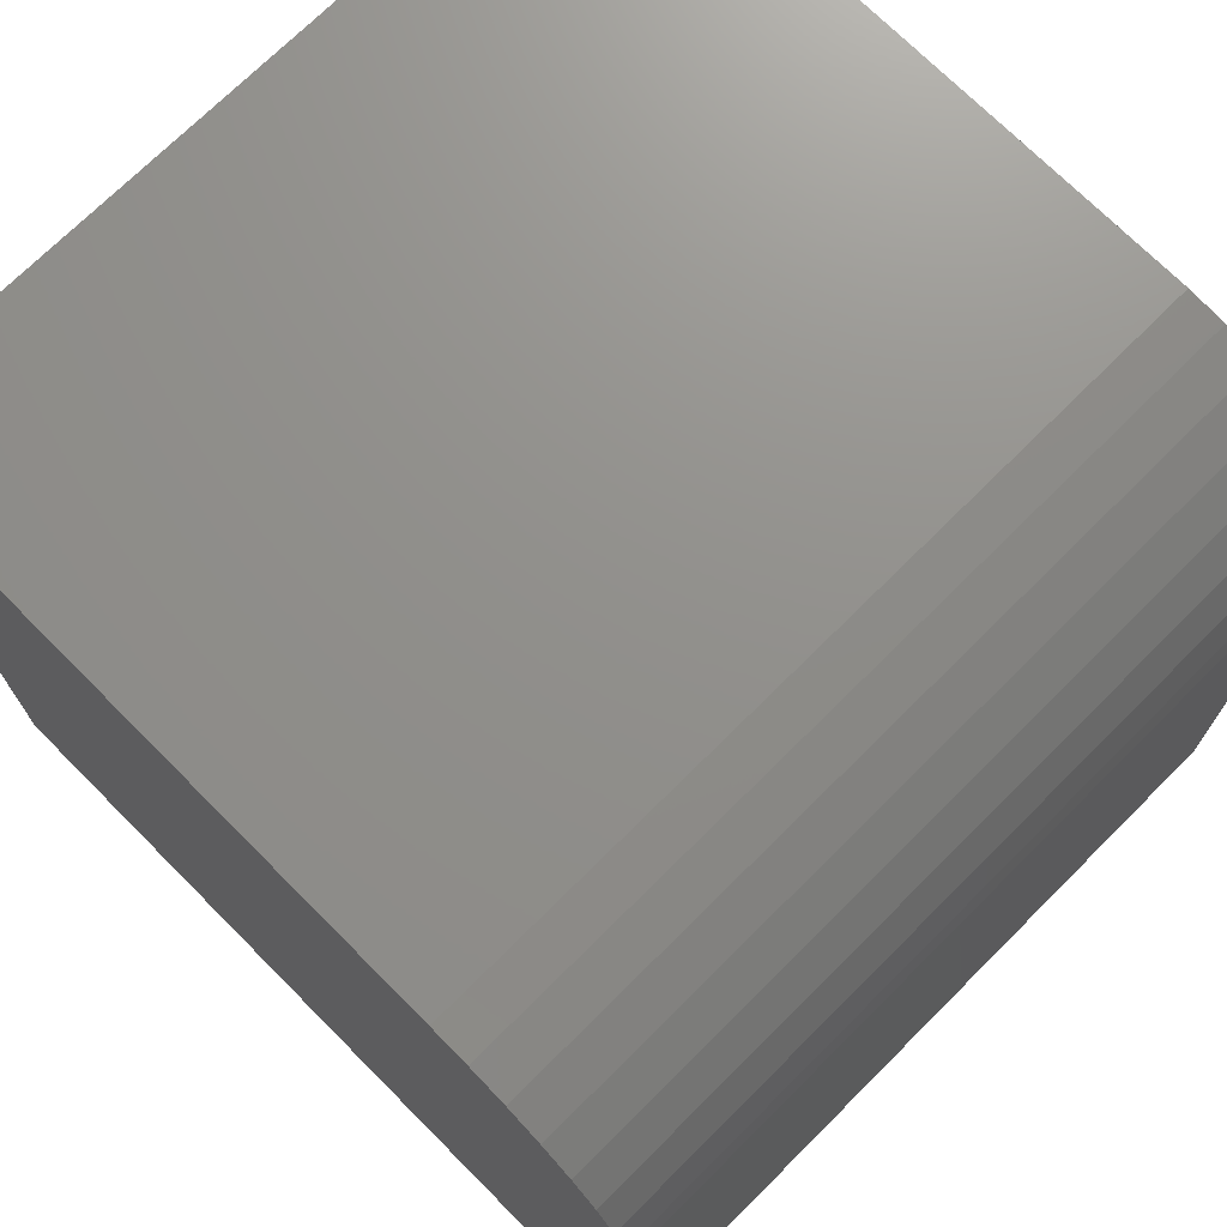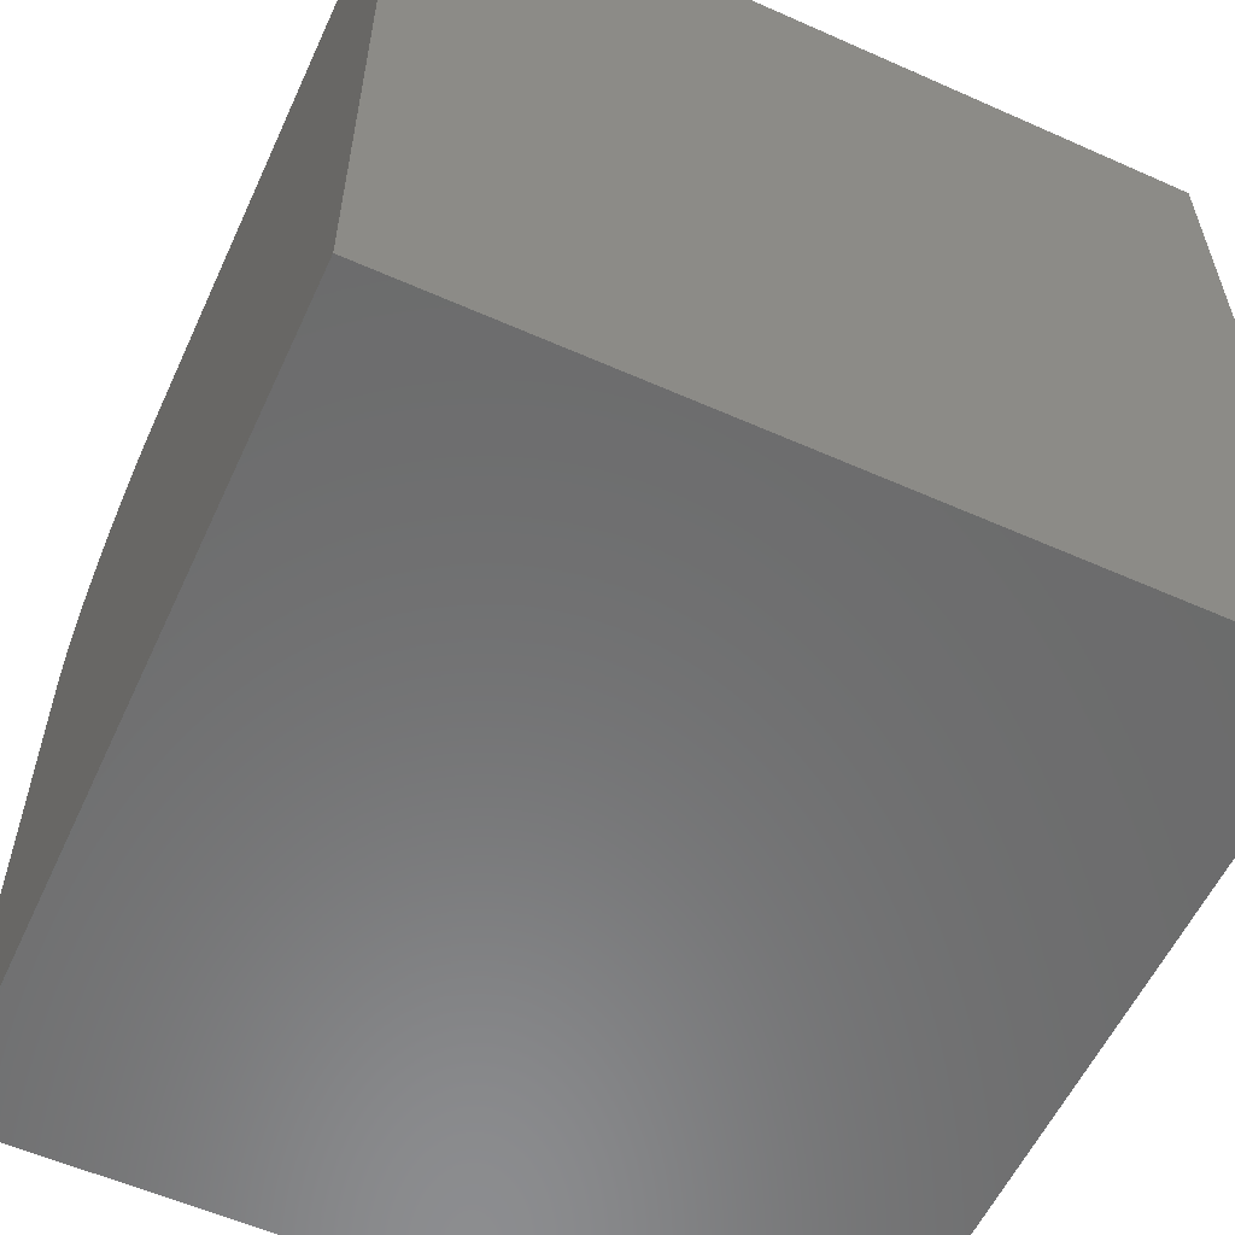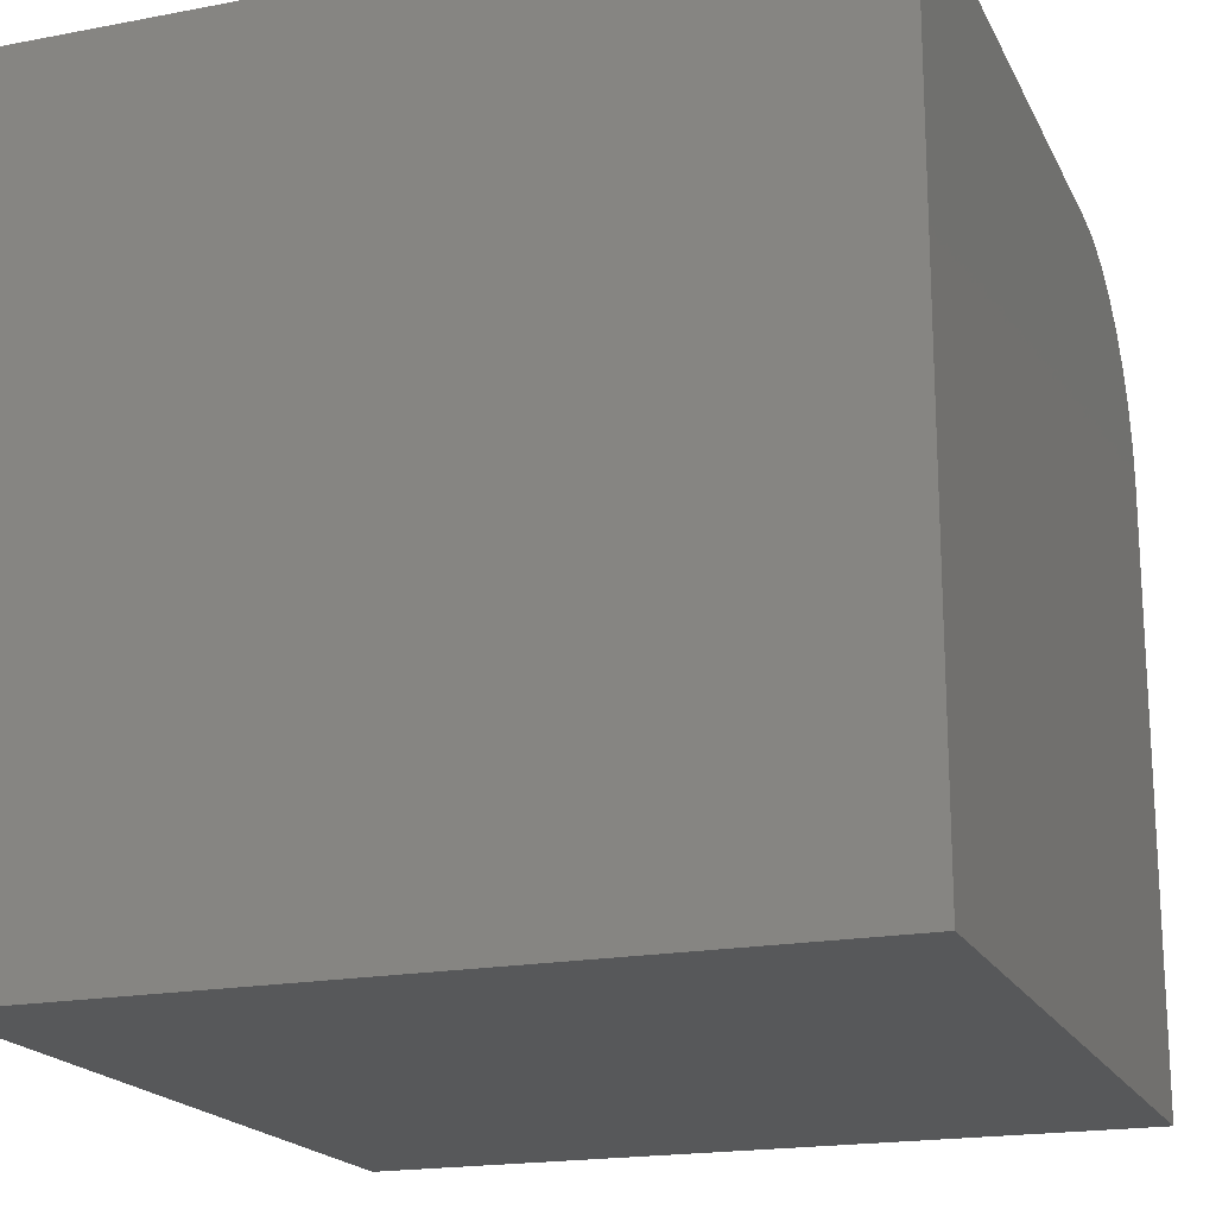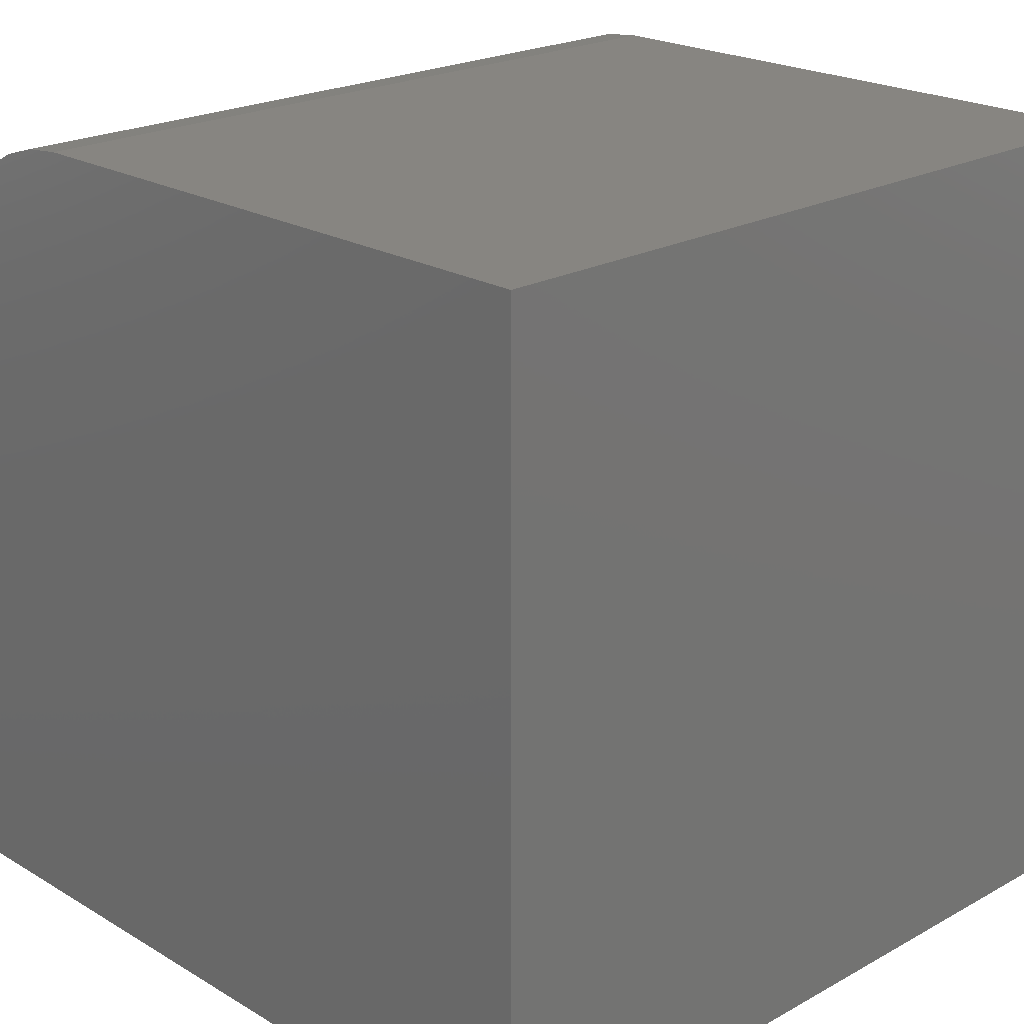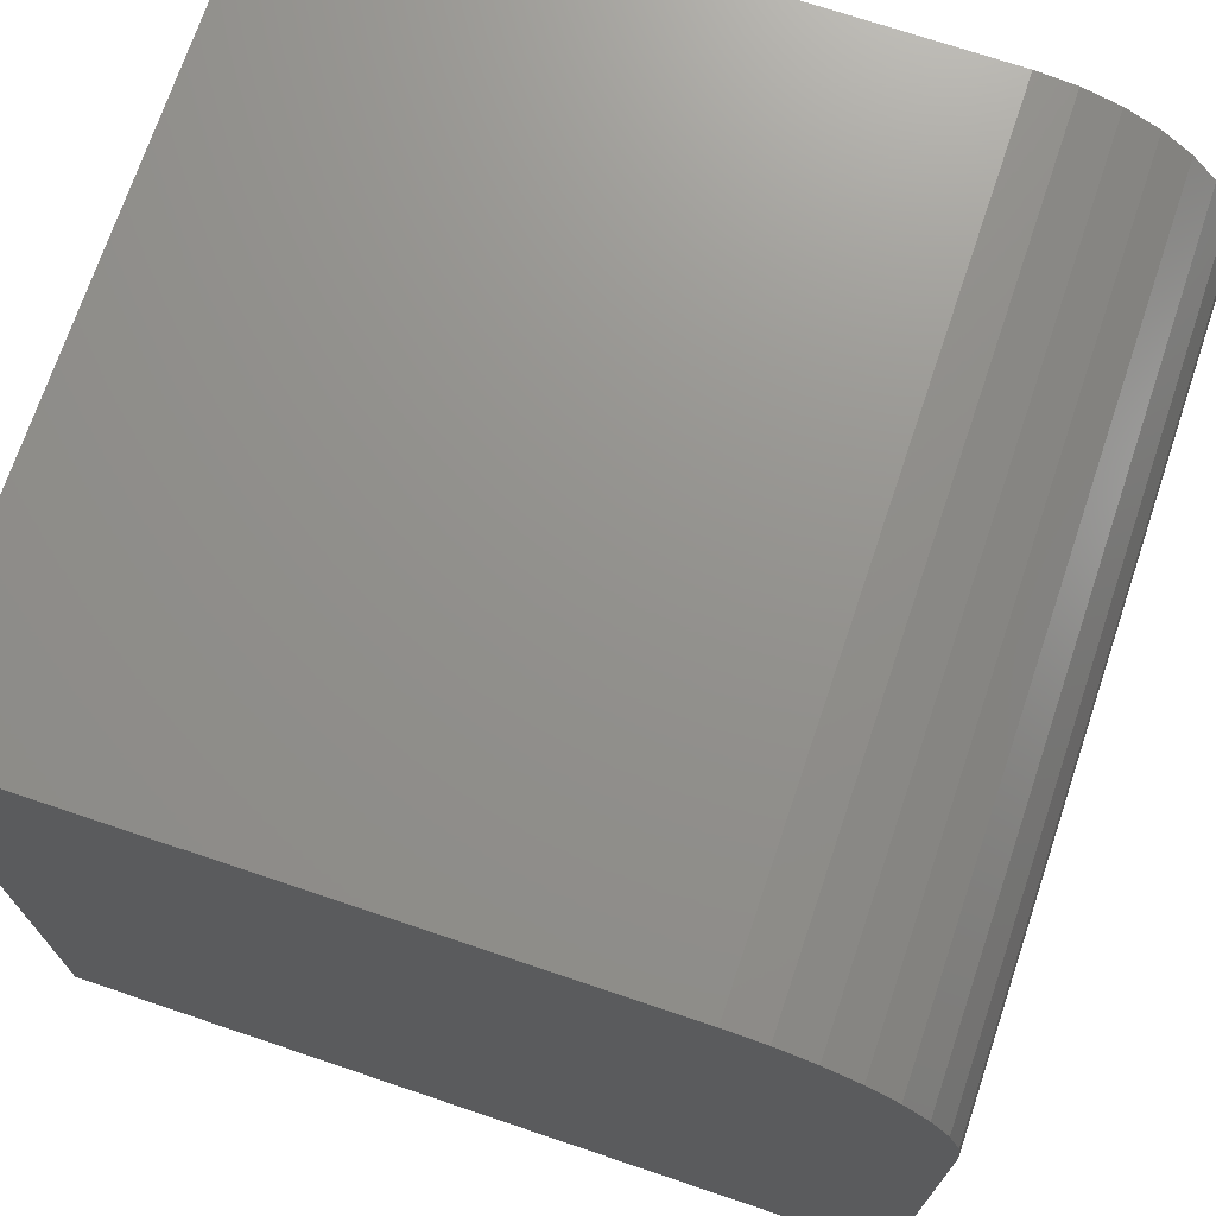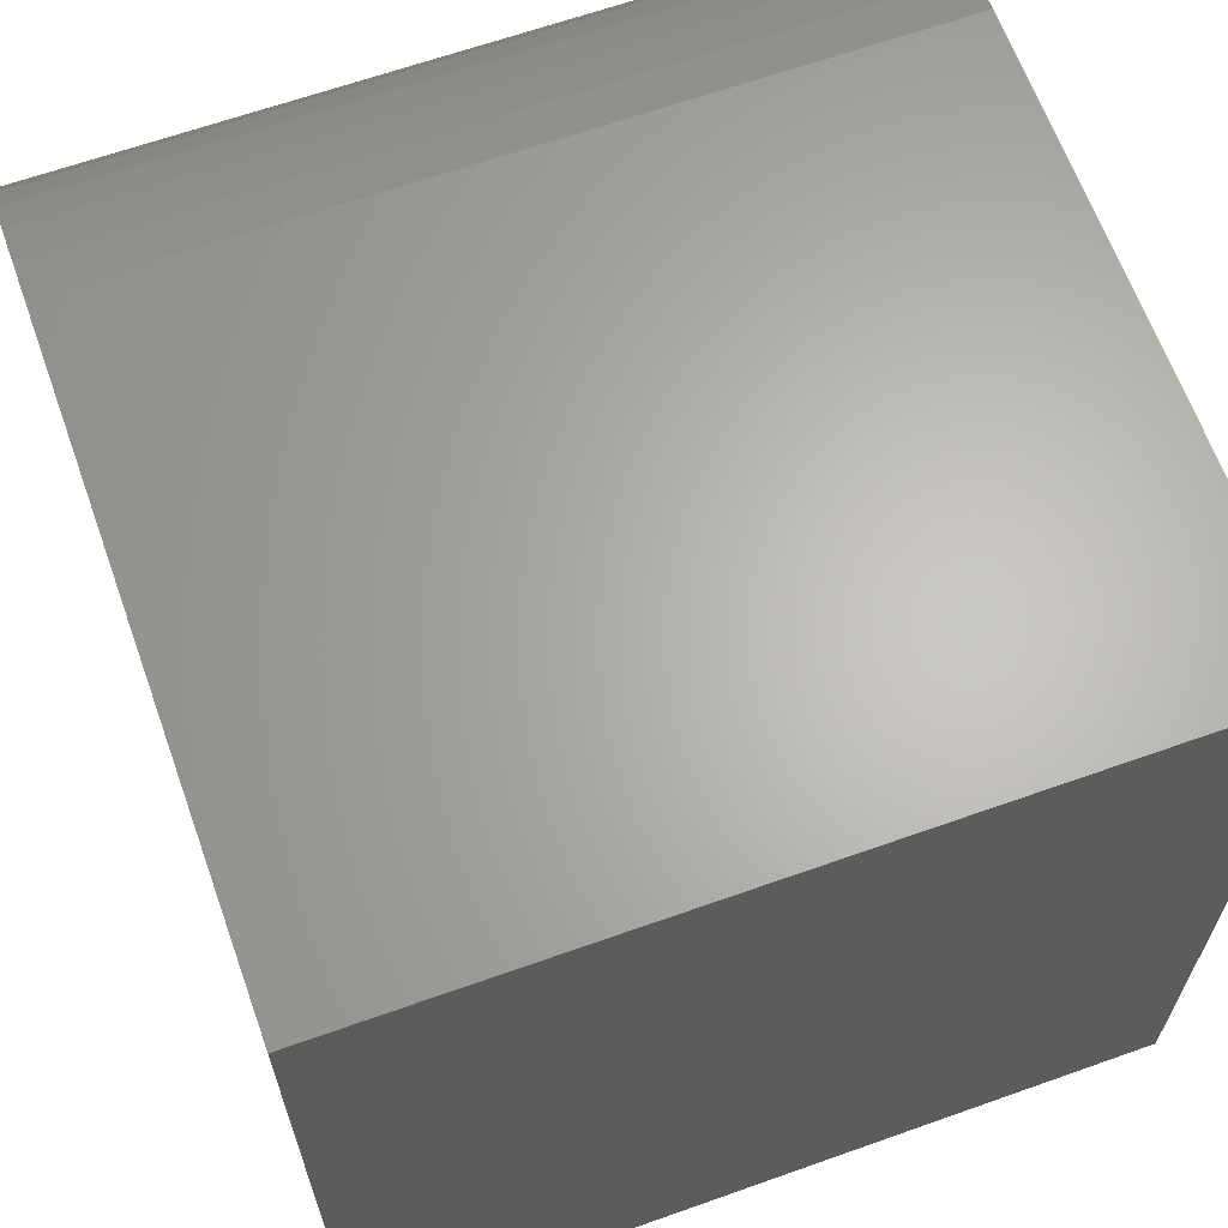
<metadata>
{"format":"stl","ext":"stl","renderer":"f3d","projection":"perspective","resolution":1024,"background":"white","views":[{"elev":72.4,"azim":135.1,"up":"+Z"},{"elev":-57.8,"azim":-24.7,"up":"+Z"},{"elev":-19.0,"azim":19.8,"up":"+Z"},{"elev":21.7,"azim":136.0,"up":"+Y"},{"elev":71.9,"azim":108.6,"up":"+Z"},{"elev":64.6,"azim":-19.7,"up":"+Z"}]}
</metadata>
<code>
# stl→obj: 24 verts, 44 faces
v -0.3984 0 -0.3125
v -0.3984 3.123e-17 0.25
v 0.3203 3.99e-17 -0.3125
v 0.3203 7.112e-17 0.25
v -0.3984 -0.1797 0.4297
v -0.3984 -0.1446 0.4262
v -0.3984 -0.1109 0.416
v -0.3984 -0.07986 0.3994
v -0.3984 -0.05263 0.3771
v -0.3984 -0.03028 0.3498
v -0.3984 -0.01368 0.3188
v -0.3984 -0.003453 0.2851
v -0.3984 -0.75 -0.3125
v -0.3984 -0.75 0.4297
v 0.3203 -0.1797 0.4297
v 0.3203 -0.75 0.4297
v 0.3203 -0.003453 0.2851
v 0.3203 -0.75 -0.3125
v 0.3203 -0.01368 0.3188
v 0.3203 -0.03028 0.3498
v 0.3203 -0.05263 0.3771
v 0.3203 -0.07986 0.3994
v 0.3203 -0.1109 0.416
v 0.3203 -0.1446 0.4262
f 1 2 3
f 3 2 4
f 5 6 7
f 5 7 8
f 5 8 9
f 5 9 10
f 5 10 11
f 5 11 12
f 5 12 2
f 5 2 1
f 5 1 13
f 5 13 14
f 15 5 16
f 16 5 14
f 4 17 3
f 15 16 18
f 15 18 3
f 15 3 17
f 15 17 19
f 15 19 20
f 15 20 21
f 15 21 22
f 15 22 23
f 15 23 24
f 4 2 17
f 17 2 12
f 17 12 19
f 19 12 11
f 19 11 20
f 20 11 10
f 20 10 21
f 21 10 9
f 21 9 22
f 22 9 8
f 22 8 23
f 23 8 7
f 23 7 24
f 24 7 6
f 24 6 15
f 15 6 5
f 13 18 14
f 14 18 16
f 1 3 13
f 13 3 18

</code>
